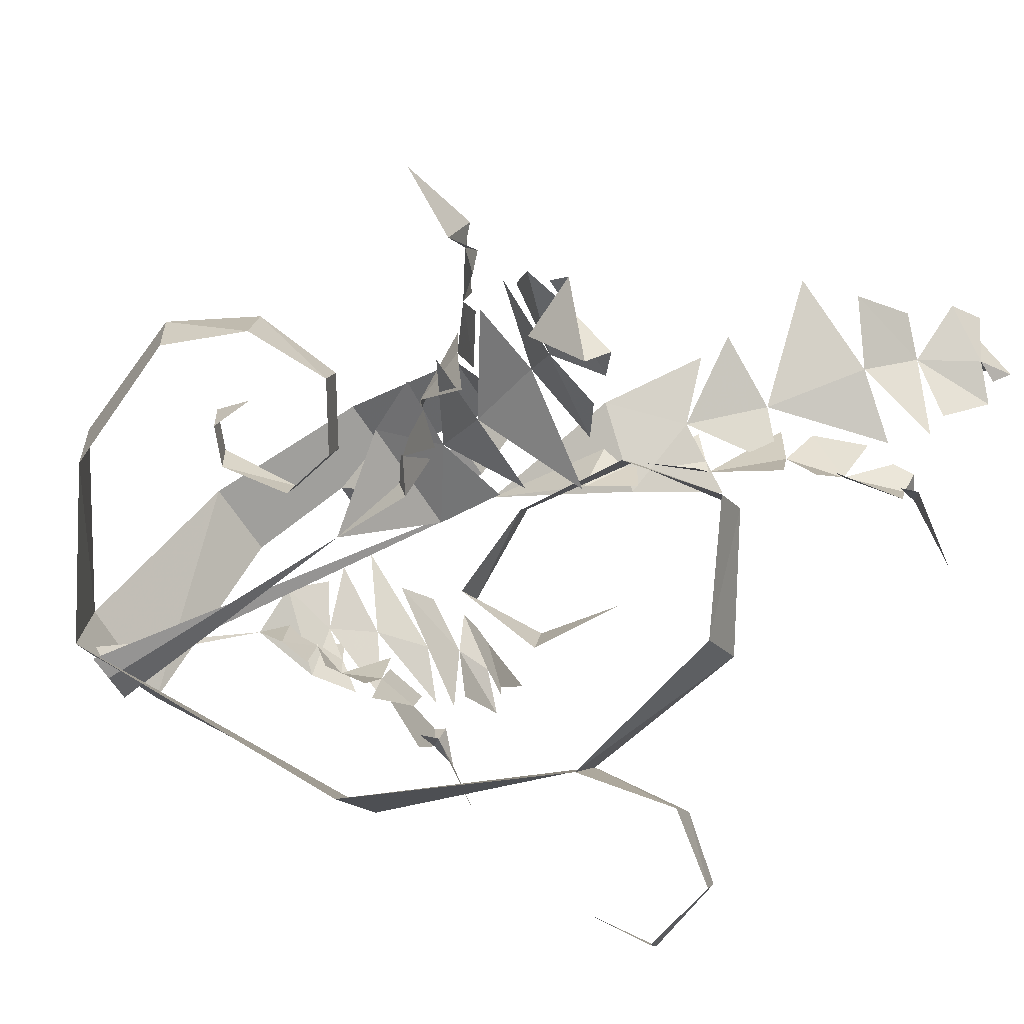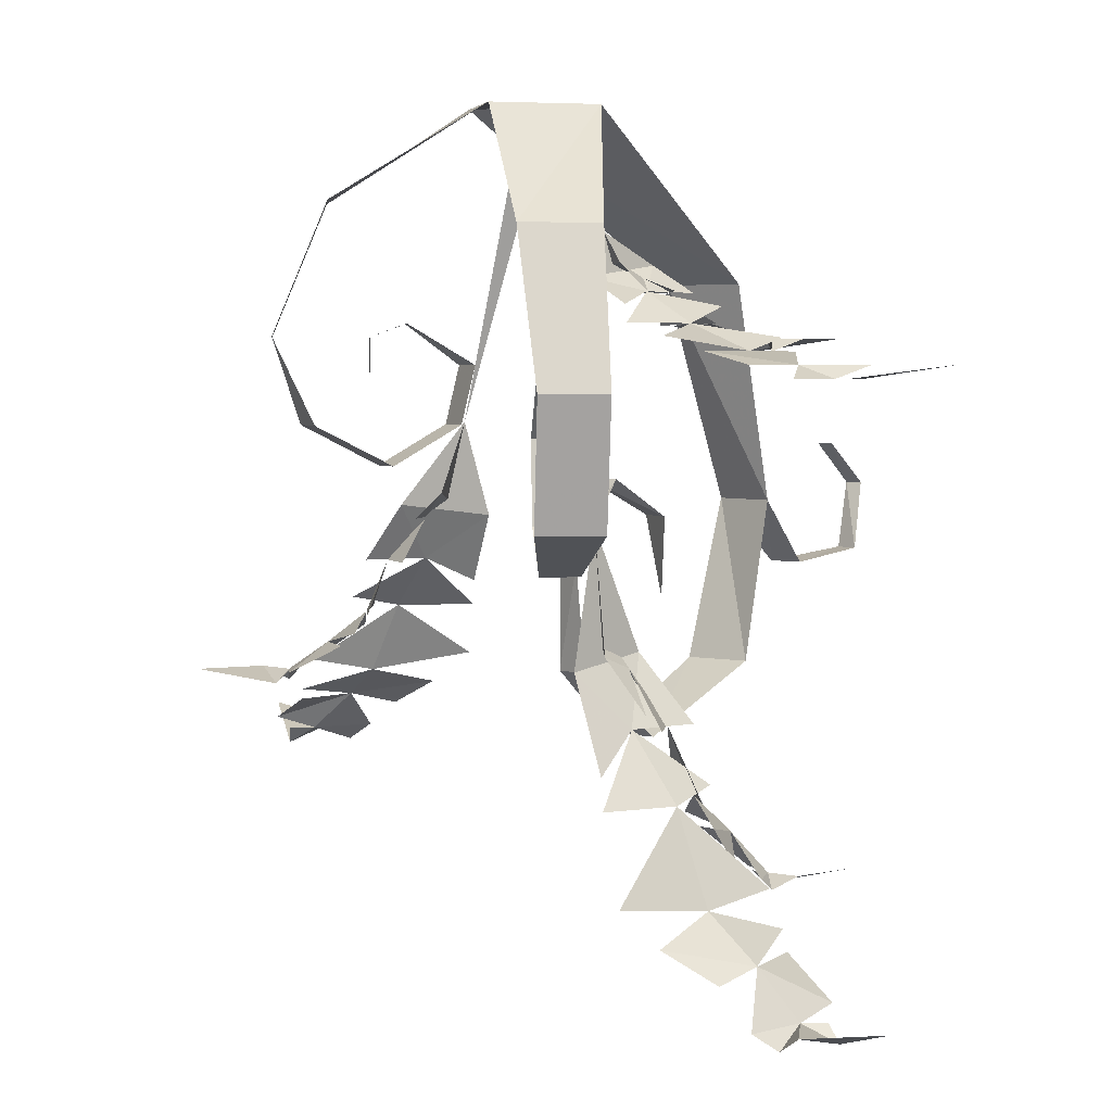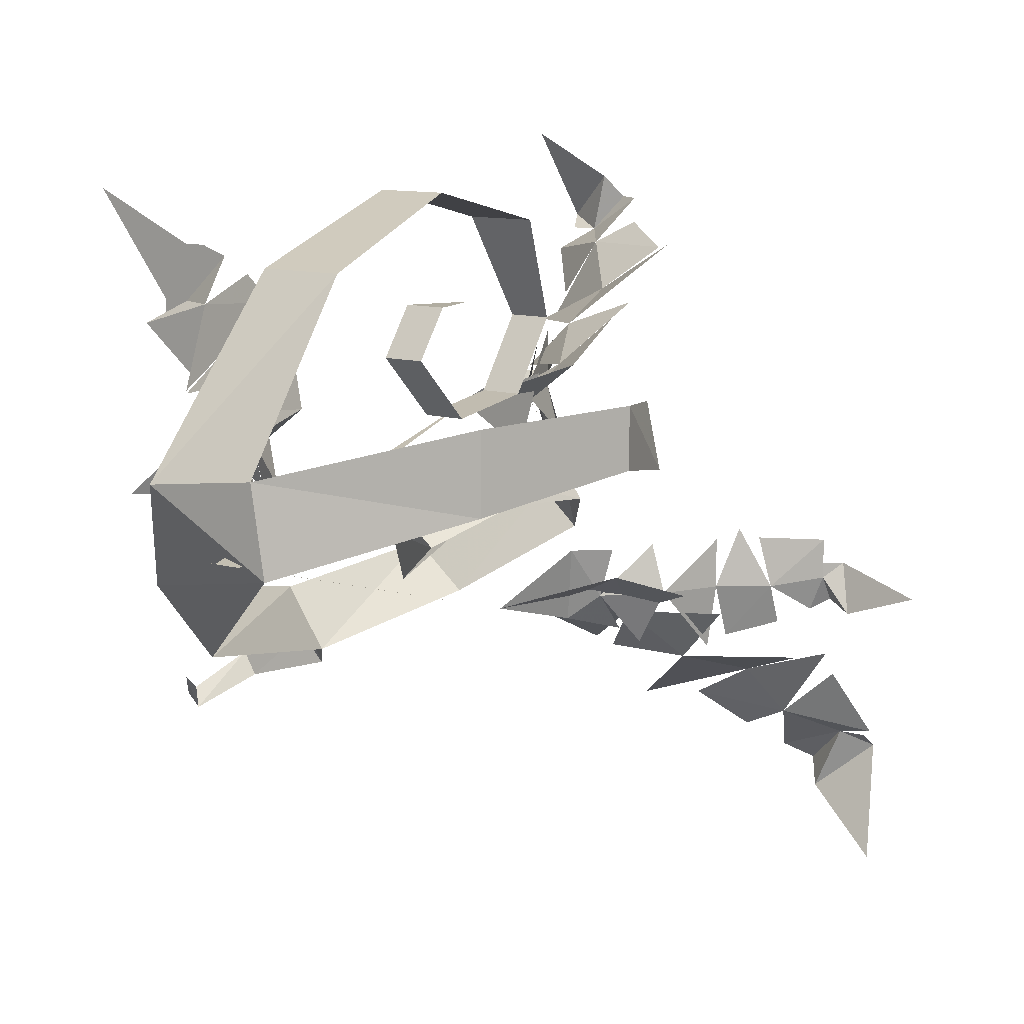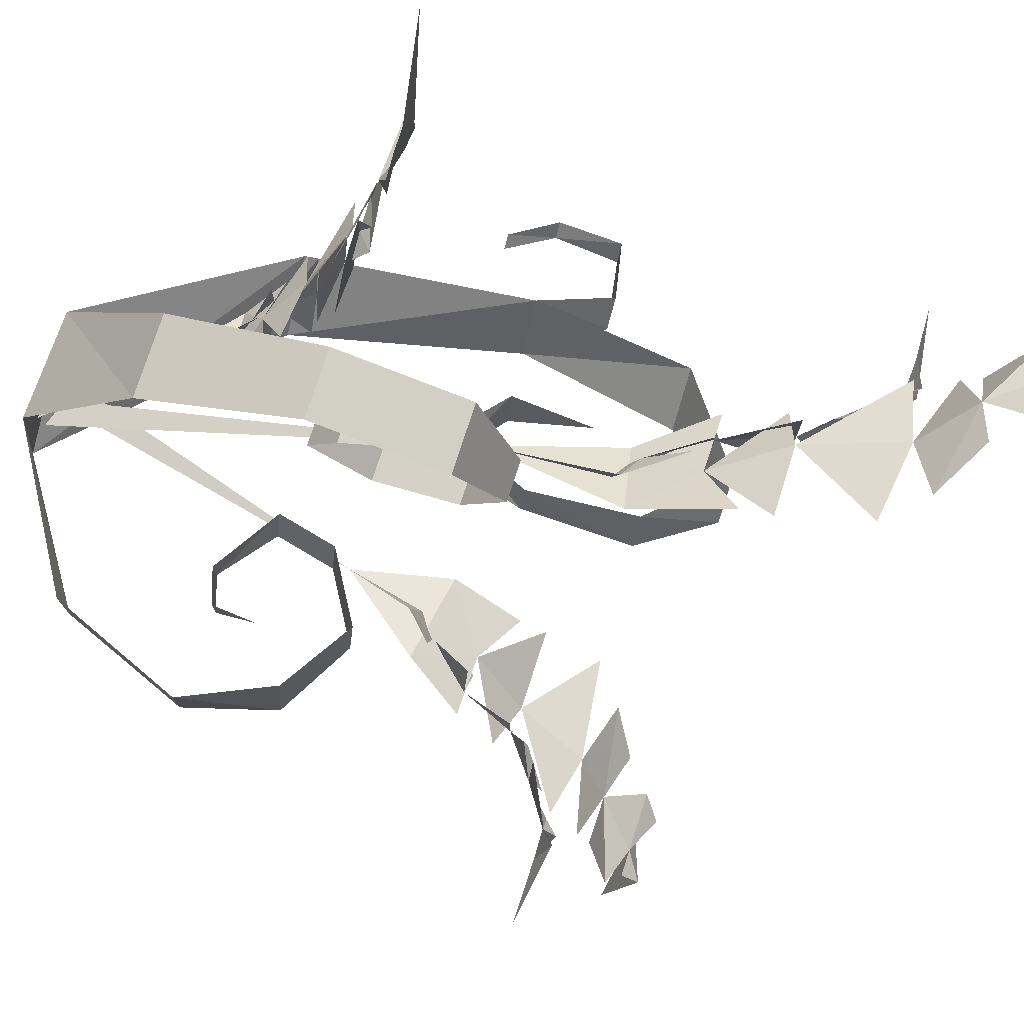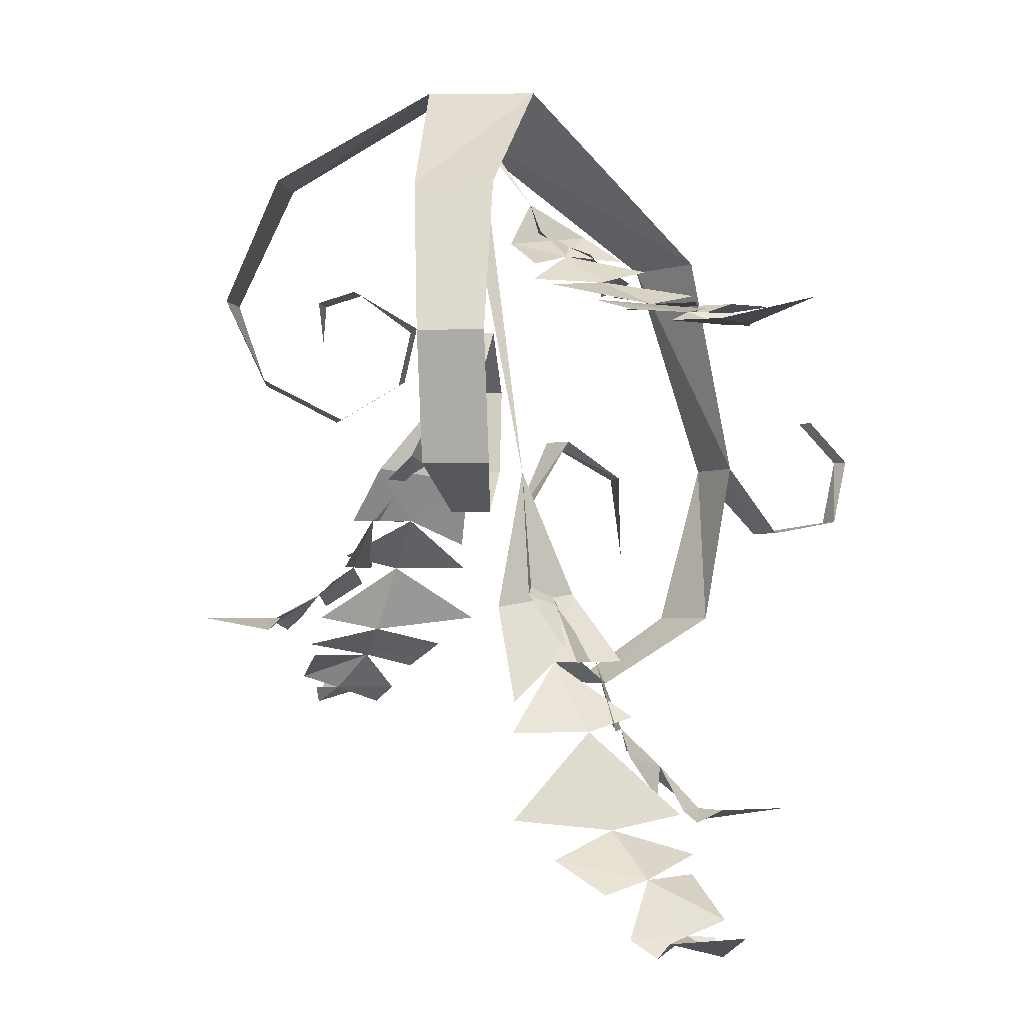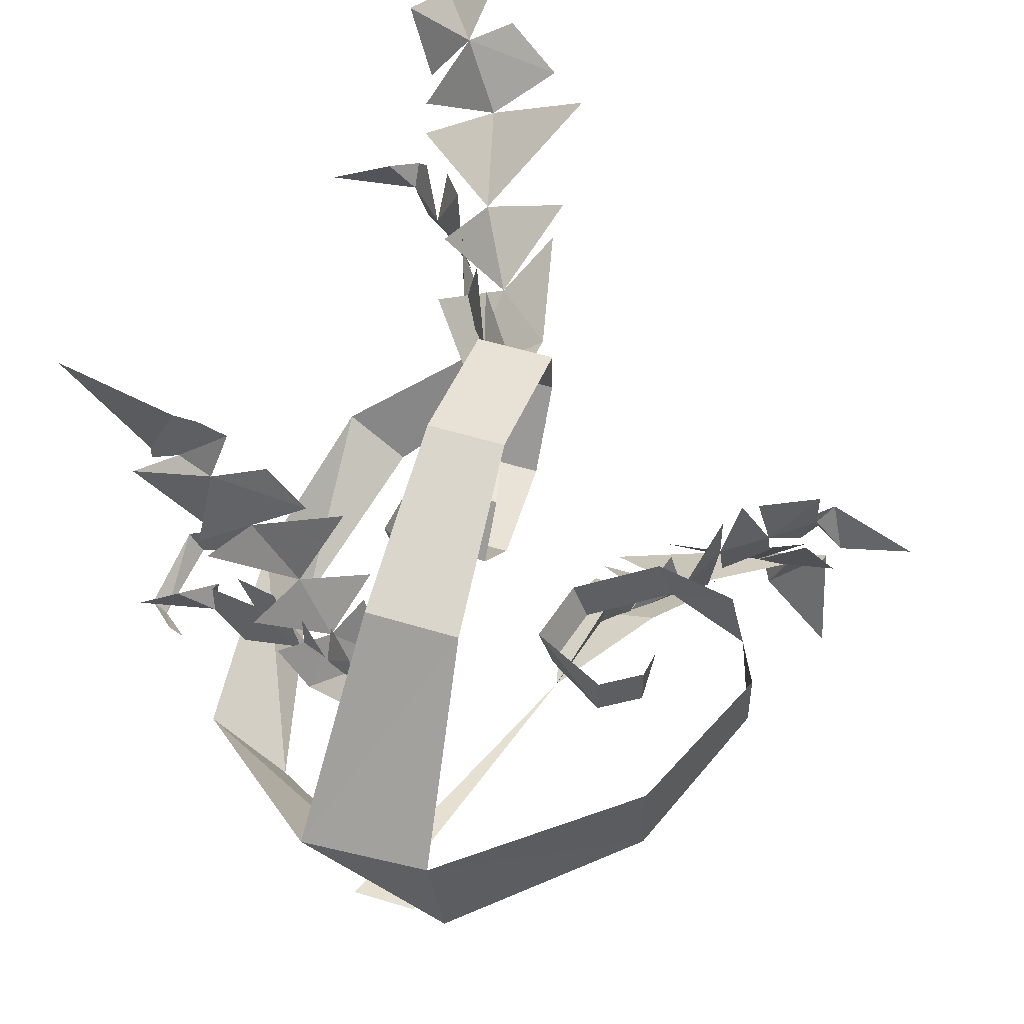
<metadata>
{"format":"obj","ext":"obj","renderer":"f3d","projection":"perspective","resolution":1024,"background":"white","views":[{"elev":-61.0,"azim":-58.5,"up":"+Z"},{"elev":4.1,"azim":-5.9,"up":"+Y"},{"elev":10.4,"azim":-143.1,"up":"+Z"},{"elev":76.5,"azim":-72.1,"up":"+Z"},{"elev":-2.2,"azim":8.3,"up":"+Y"},{"elev":52.0,"azim":-161.6,"up":"+Z"}]}
</metadata>
<code>
v 0 -31 66
v 18 -31 66
v 22 -3 28
v -3 -3 31
v 3 -66 79
v 18 -66 79
v 3 -95 72
v 18 -95 72
v 6 -105 51
v 15 -105 51
v 6 -95 36
v 15 -95 36
v 6 -76 33
v 15 -76 33
v 6 -63 46
v 15 -63 46
v 6 -70 56
v 15 -70 56
v 9 -82 56
v -38 -25 25
v -38 -25 41
v -6 -3 13
v -50 -54 31
v -50 -54 43
v -41 -73 41
v -44 -73 28
v -27 -82 25
v -24 -82 33
v -12 -73 23
v -9 -73 31
v -9 -60 23
v -6 -60 31
v -21 -51 25
v -21 -51 33
v -29 -54 28
v -29 -54 36
v -29 -63 31
v 58 -41 -2
v 43 -41 -15
v 67 -92 -12
v 58 -92 -25
v 61 -130 -7
v 49 -130 -17
v 37 -146 6
v 28 -146 -2
v 20 -130 15
v 15 -130 8
v 18 -105 15
v 15 -105 10
v 28 -86 8
v 22 -86 3
v 40 -95 3
v 37 -95 -7
v 40 -114 -2
v -6 -73 -4
v -21 -92 1
v 0 -95 -9
v -15 -105 -9
v -29 -105 -4
v -32 -114 -9
v -21 -117 -20
v -3 -111 -17
v -3 -117 -20
v -41 -130 -20
v -27 -133 -25
v -3 -130 -33
v -44 -137 -20
v -32 -140 -35
v -12 -137 -33
v -21 -143 -40
v -44 -140 -25
v -50 -146 -38
v -41 -149 -40
v -32 -153 -48
v -27 -149 -45
v -35 -149 -53
v -47 -153 -43
v -50 -146 -66
v -47 -149 -40
v -12 -89 6
v -9 -92 -9
v -15 -95 -4
v -18 -95 6
v -21 -105 6
v -24 -105 -4
v -15 -102 -12
v -18 -105 -15
v -29 -117 6
v -29 -117 -4
v -27 -117 -17
v -32 -121 8
v -38 -124 -4
v -29 -121 -15
v -38 -127 -12
v -35 -124 6
v -47 -130 6
v -47 -130 -2
v -47 -133 -7
v -44 -130 -9
v -53 -130 -9
v -50 -133 1
v -68 -130 -4
v -47 -130 1
v 12 -3 15
v 6 -3 15
v 20 -95 33
v 31 -124 25
v 15 -127 38
v 28 -140 36
v 43 -140 28
v 46 -153 33
v 37 -156 43
v 20 -149 46
v 20 -156 49
v 58 -175 41
v 43 -178 49
v 22 -175 61
v 61 -184 41
v 52 -188 59
v 31 -184 59
v 43 -191 64
v 61 -188 46
v 69 -197 56
v 61 -200 61
v 55 -204 69
v 49 -200 69
v 58 -200 74
v 69 -204 64
v 75 -197 84
v 67 -200 61
v 22 -117 20
v 22 -124 36
v 28 -127 31
v 28 -127 20
v 31 -140 20
v 37 -140 28
v 31 -137 38
v 34 -140 41
v 40 -156 18
v 43 -156 28
v 43 -156 41
v 43 -162 15
v 52 -165 25
v 46 -162 38
v 52 -172 33
v 46 -165 18
v 58 -175 15
v 61 -175 23
v 61 -178 28
v 58 -175 31
v 67 -175 28
v 61 -178 20
v 81 -175 20
v 58 -175 20
v 0 -3 15
v 22 -31 33
v 34 -38 25
v 18 -41 38
v 31 -44 36
v 43 -44 25
v 49 -47 28
v 40 -51 41
v 25 -47 46
v 25 -51 49
v 61 -54 36
v 52 -57 46
v 31 -54 61
v 64 -57 36
v 61 -60 54
v 40 -57 56
v 49 -60 61
v 64 -60 38
v 78 -60 49
v 69 -63 54
v 64 -63 66
v 58 -63 64
v 69 -63 66
v 75 -63 54
v 90 -60 77
v 75 -63 51
v 22 -38 23
v 25 -38 38
v 31 -41 31
v 28 -41 20
v 31 -44 20
v 37 -44 25
v 31 -44 38
v 37 -44 38
v 37 -51 15
v 43 -51 25
v 46 -51 38
v 40 -51 13
v 52 -54 23
v 46 -51 33
v 55 -54 31
v 43 -54 13
v 55 -54 10
v 61 -54 18
v 61 -57 23
v 61 -54 25
v 69 -54 20
v 58 -57 15
v 78 -54 13
v 55 -54 15
v 0 -3 20
v 3 -3 18
v 72 -108 -33
v 78 -108 -27
v 90 -105 -38
v 93 -105 -33
v 93 -89 -43
v 96 -89 -40
v 87 -79 -33
v 84 -79 -35
f 1 2 3 4
f 5 6 2 1
f 6 5 7 8
f 8 7 9 10
f 11 12 10 9
f 13 14 12 11
f 15 16 14 13
f 17 18 16 15
f 19 18 17
f 20 21 4 22
f 23 24 21 20
f 25 26 27 28
f 29 30 28 27
f 31 32 30 29
f 33 34 32 31
f 35 36 34 33
f 37 36 35
f 38 39 22 3
f 40 41 39 38
f 41 40 42 43
f 43 42 44 45
f 46 47 45 44
f 48 49 47 46
f 50 51 49 48
f 52 53 51 50
f 54 53 52
f 3 22 4
f 24 23 26 25
f 55 56 57
f 58 56 59
f 58 57 56
f 58 60 61
f 58 62 57
f 61 63 58
f 61 64 65
f 65 66 61
f 65 67 68
f 68 69 65
f 70 69 68
f 68 71 72
f 73 74 75 68
f 76 77 78
f 73 79 77
f 73 77 76
f 73 76 74
f 68 72 73
f 55 80 81
f 82 80 83
f 82 81 80
f 82 84 85
f 82 86 81
f 85 87 82
f 85 88 89
f 89 90 85
f 89 91 92
f 92 93 89
f 94 93 92
f 92 95 96
f 97 98 99 92
f 100 101 102
f 97 103 101
f 97 101 100
f 97 100 98
f 92 96 97
f 104 105 55
f 106 107 108
f 109 107 110
f 109 108 107
f 109 111 112
f 109 113 108
f 112 114 109
f 112 115 116
f 116 117 112
f 116 118 119
f 119 120 116
f 121 120 119
f 119 122 123
f 124 125 126 119
f 127 128 129
f 124 130 128
f 124 128 127
f 124 127 125
f 119 123 124
f 106 131 132
f 133 131 134
f 133 132 131
f 133 135 136
f 133 137 132
f 136 138 133
f 136 139 140
f 140 141 136
f 140 142 143
f 143 144 140
f 145 144 143
f 143 146 147
f 148 149 150 143
f 151 152 153
f 148 154 152
f 148 152 151
f 148 151 149
f 143 147 148
f 155 105 106
f 156 157 158
f 159 157 160
f 159 158 157
f 159 161 162
f 159 163 158
f 162 164 159
f 162 165 166
f 166 167 162
f 166 168 169
f 169 170 166
f 171 170 169
f 169 172 173
f 174 175 176 169
f 177 178 179
f 174 180 178
f 174 178 177
f 174 177 175
f 169 173 174
f 156 181 182
f 183 181 184
f 183 182 181
f 183 185 186
f 183 187 182
f 186 188 183
f 186 189 190
f 190 191 186
f 190 192 193
f 193 194 190
f 195 194 193
f 193 196 197
f 198 199 200 193
f 201 202 203
f 198 204 202
f 198 202 201
f 198 201 199
f 193 197 198
f 205 206 156
f 207 208 40 41
f 208 207 209 210
f 210 209 211 212
f 211 212 213 214

</code>
